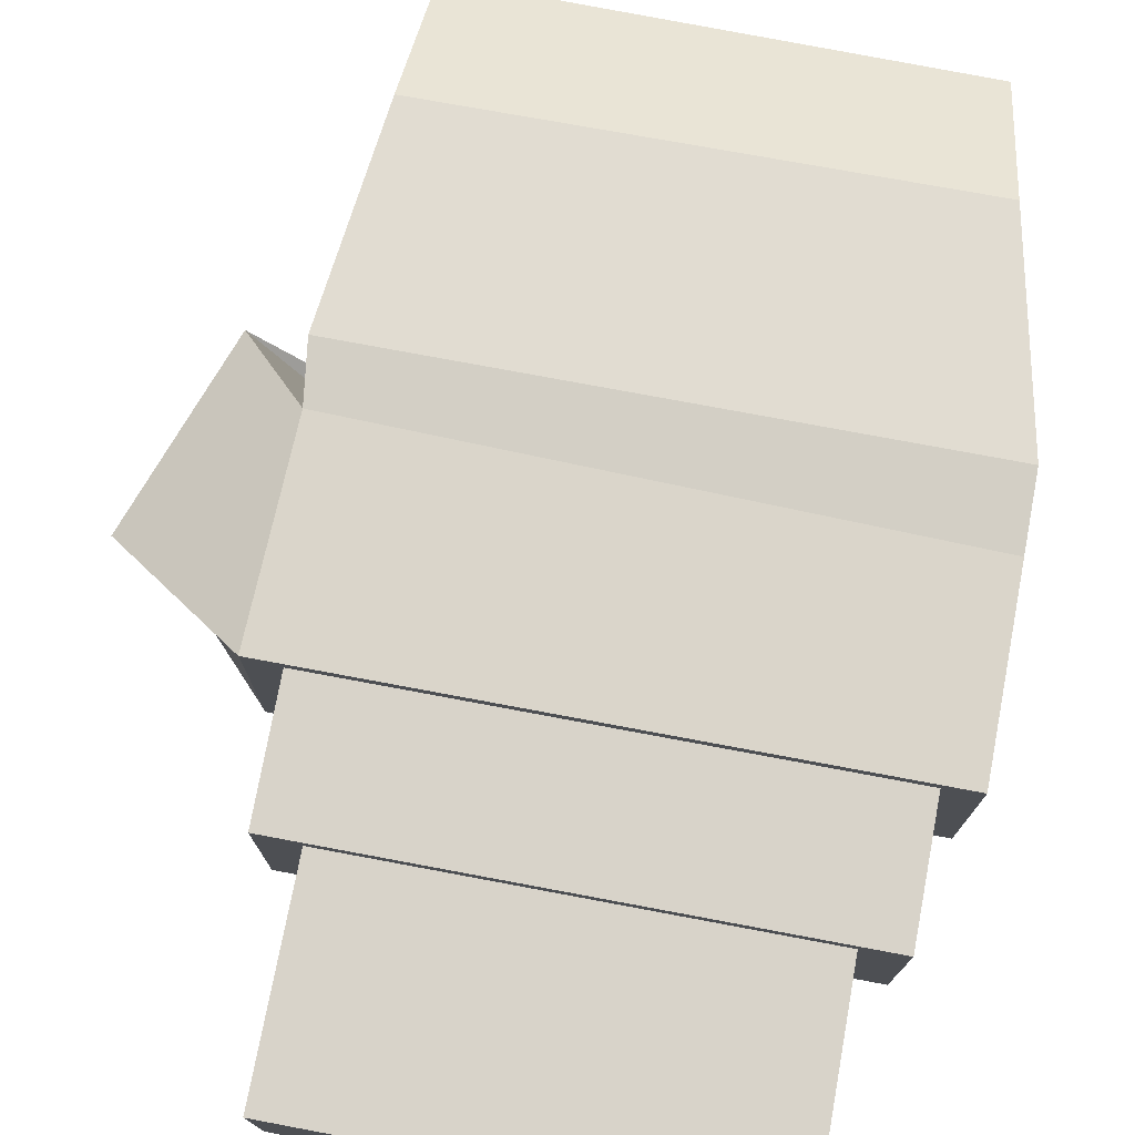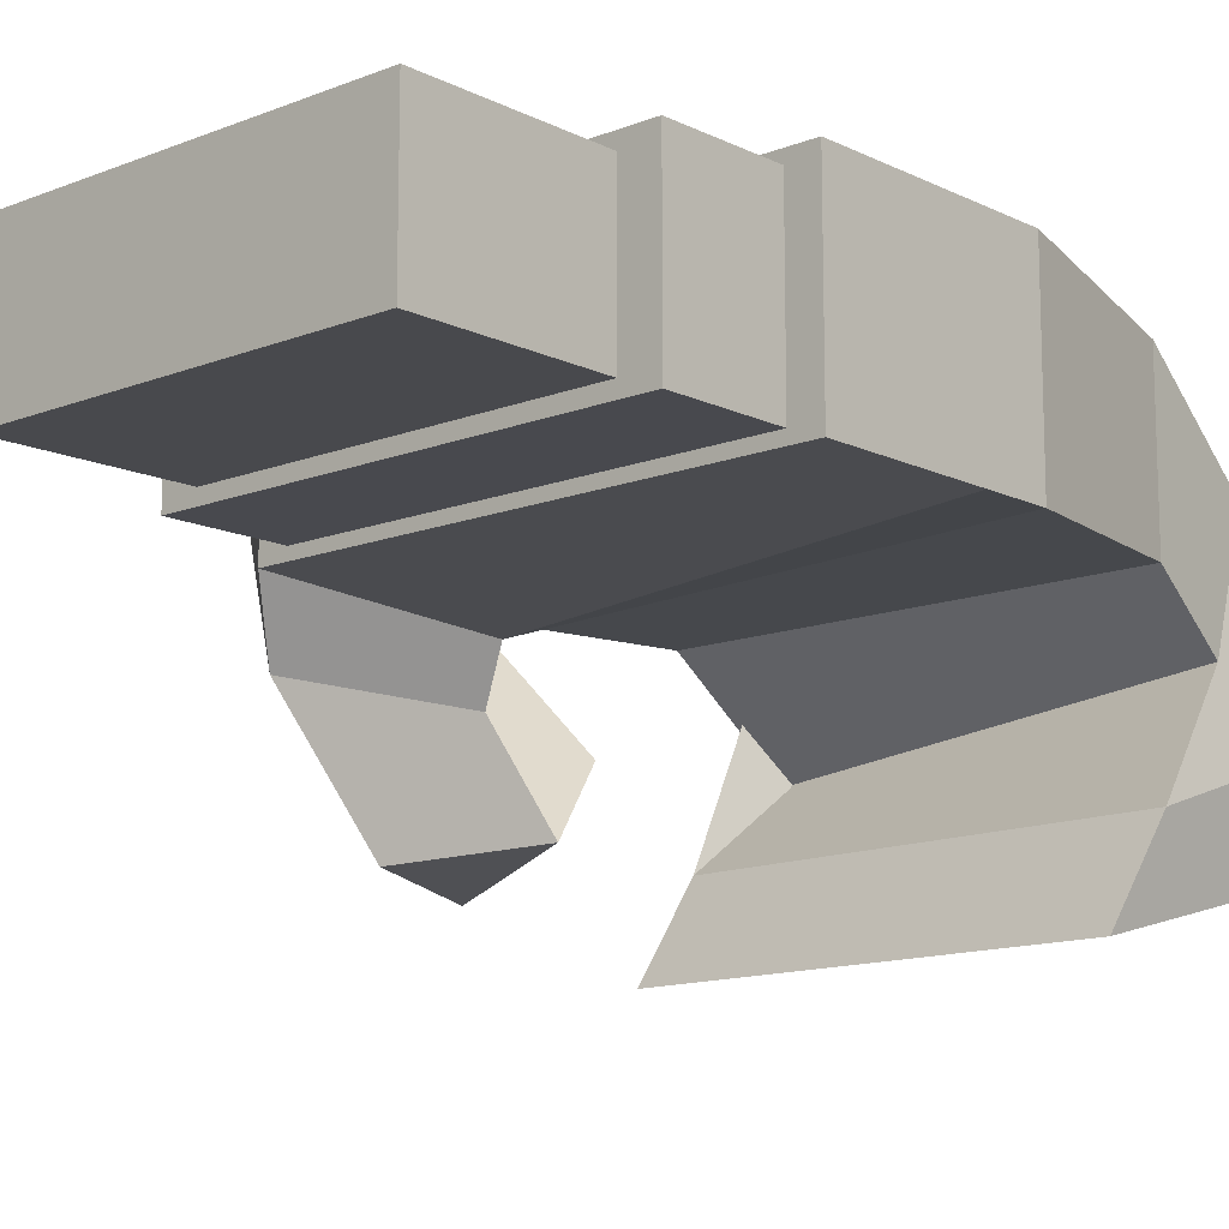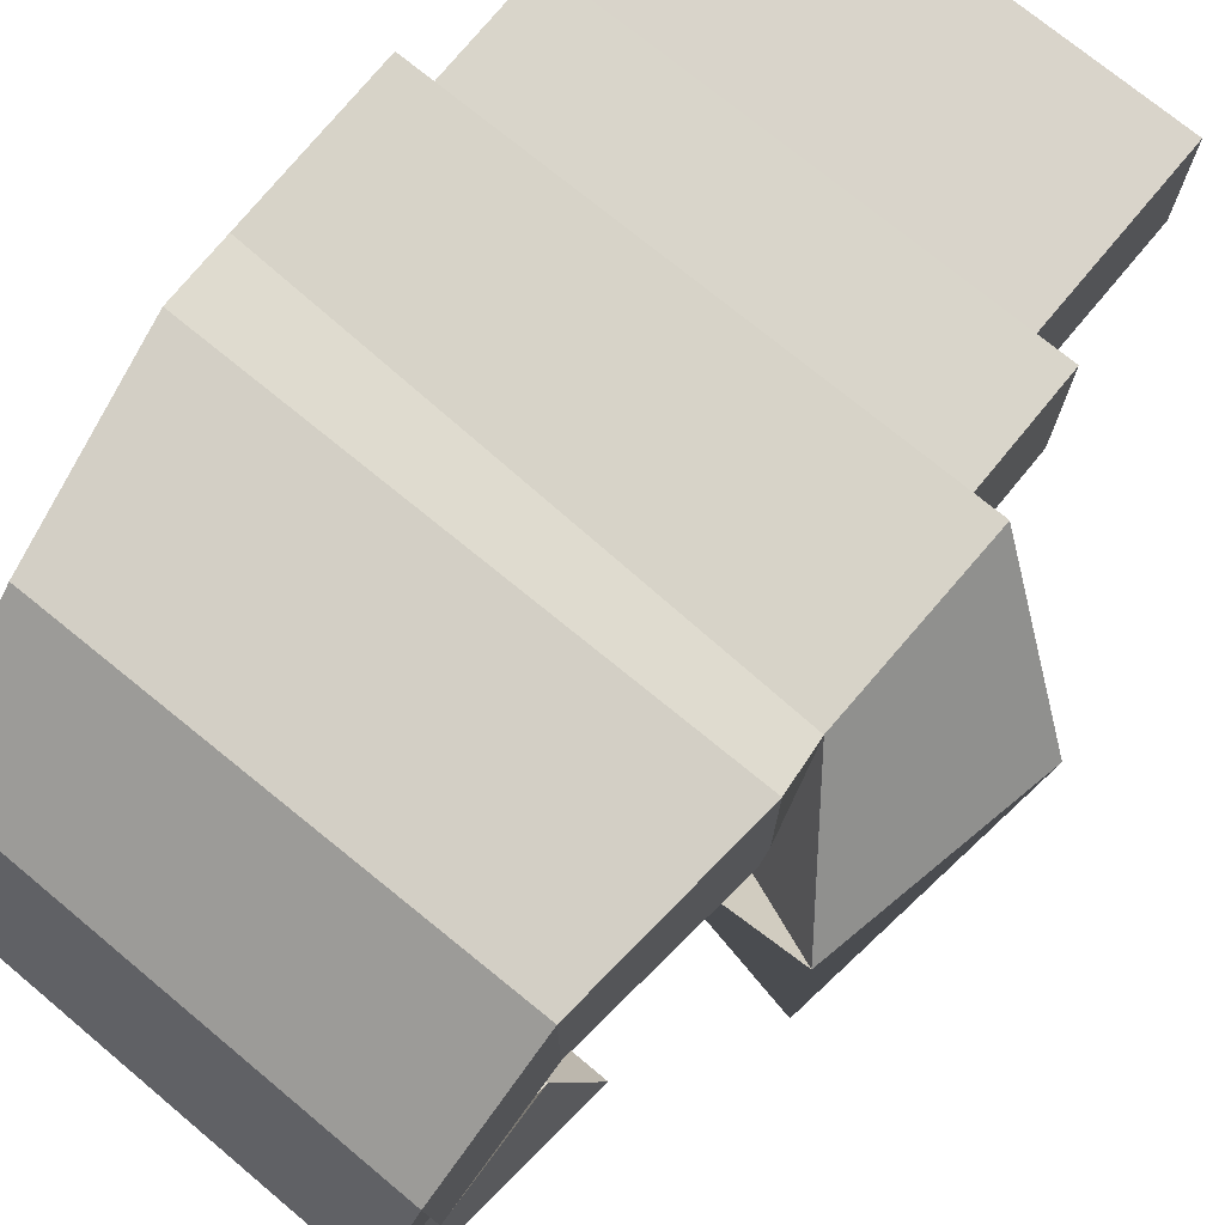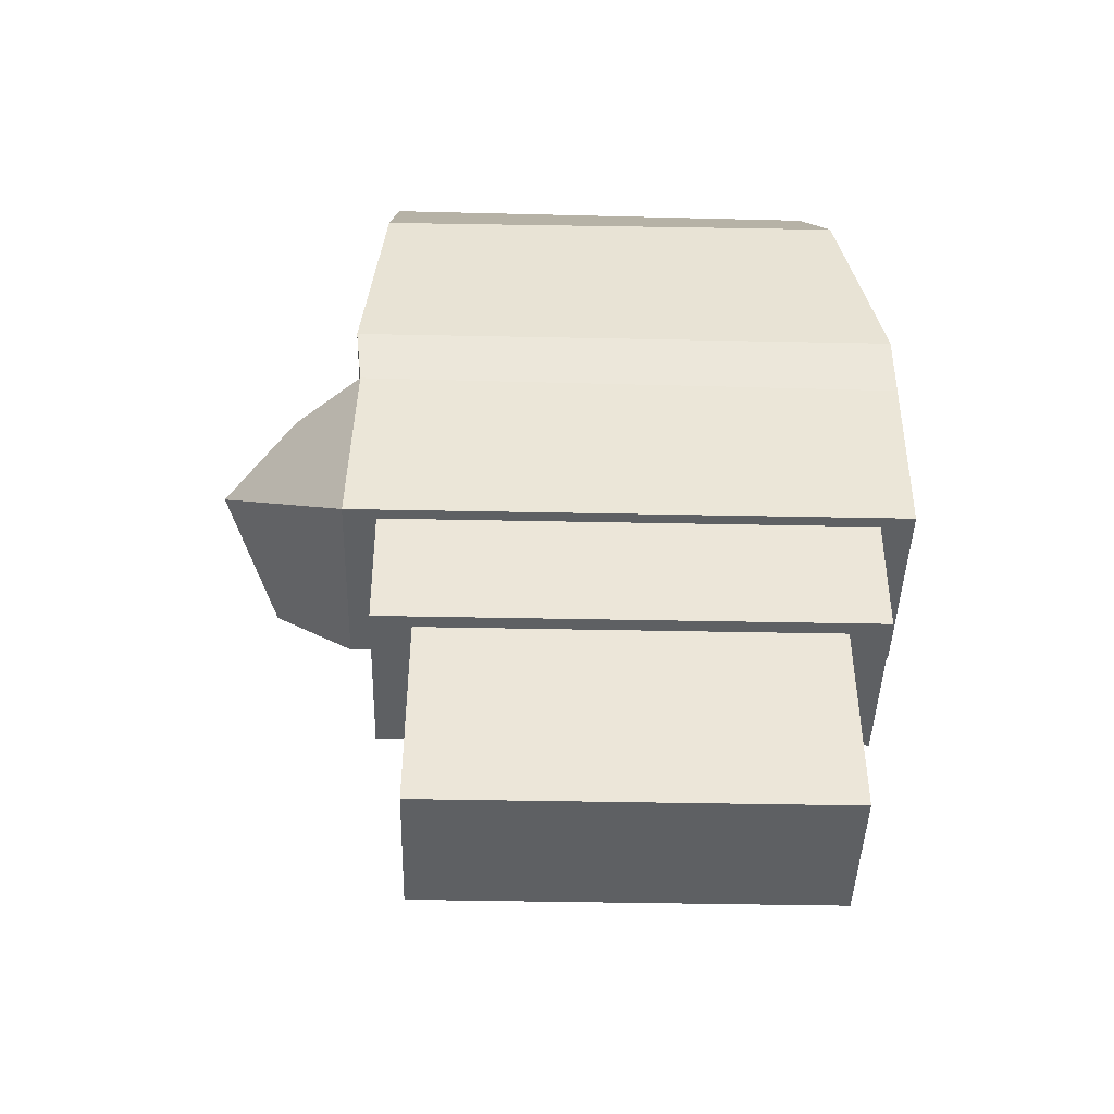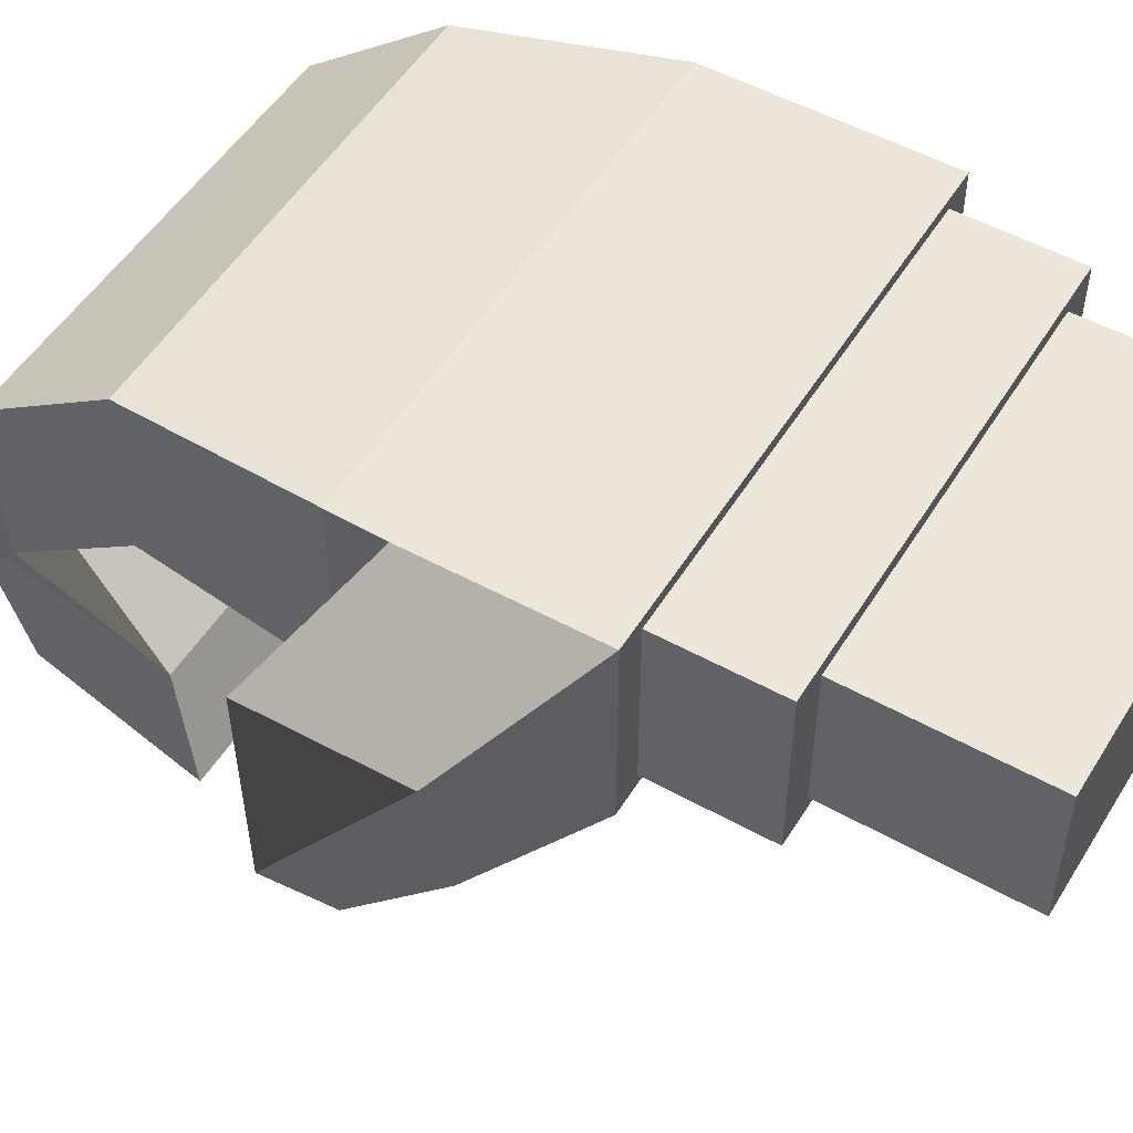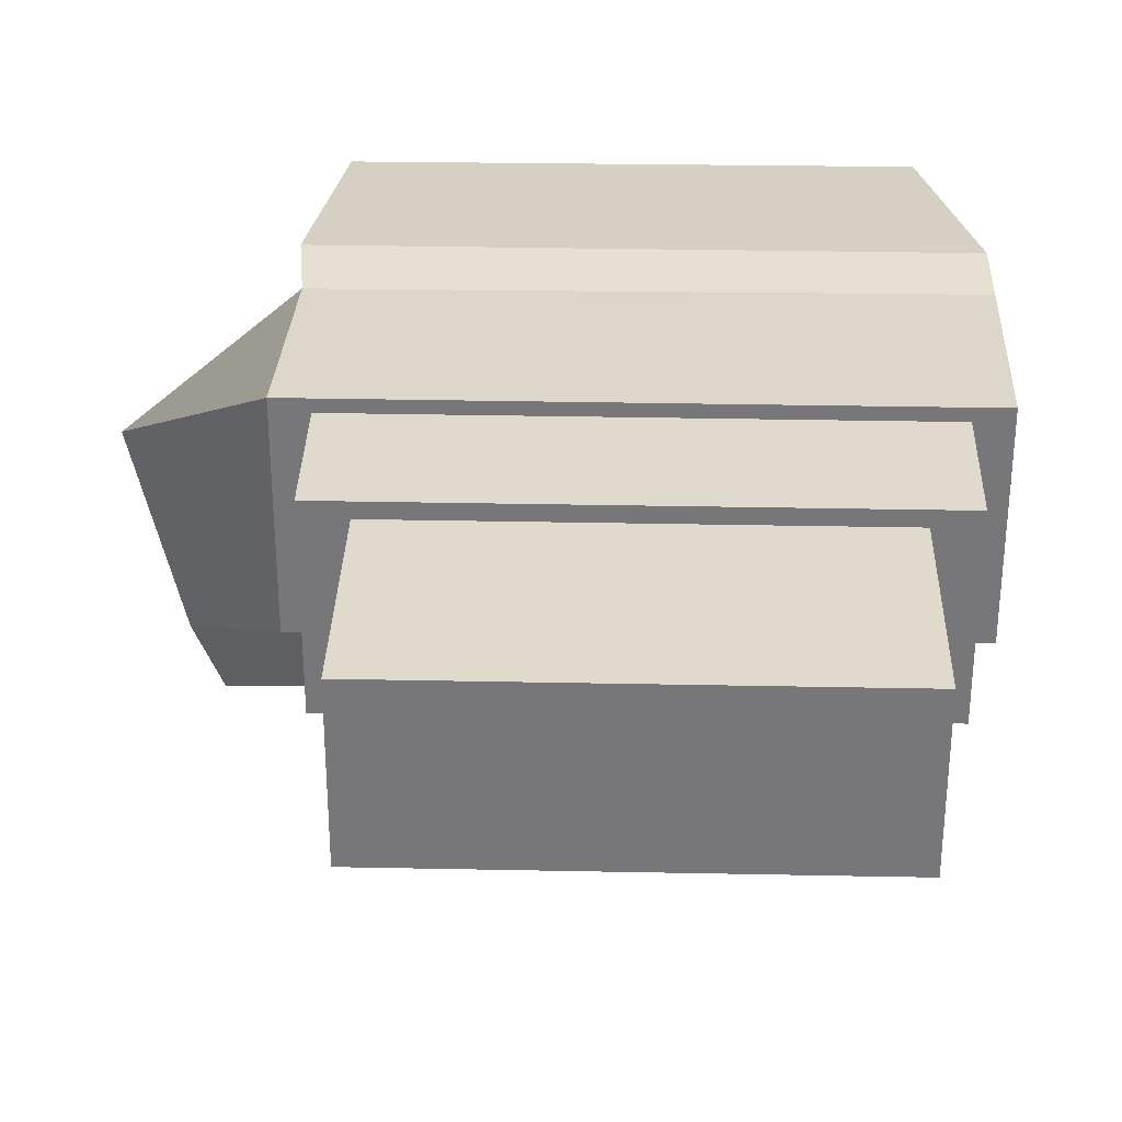
<metadata>
{"format":"obj","ext":"obj","renderer":"f3d","projection":"perspective","resolution":1024,"background":"white","views":[{"elev":76.0,"azim":10.6,"up":"+Z"},{"elev":-12.6,"azim":42.1,"up":"+Z"},{"elev":74.6,"azim":-140.7,"up":"+Z"},{"elev":-42.6,"azim":-1.4,"up":"+Y"},{"elev":51.8,"azim":-59.1,"up":"+Z"},{"elev":32.6,"azim":1.6,"up":"+Z"}]}
</metadata>
<code>
o Cube.001
v -1.322 -0.6889 -0.4627
v -1.322 -0.6889 0.4627
v 1.131 -0.6889 0.4627
v 1.131 -0.6889 -0.4627
v -1.311 0.4934 -0.4586
v -1.311 0.4934 0.4586
v 1.12 0.4934 0.4586
v 1.12 0.4934 -0.4586
v -1.544 0.4934 -0.5464
v -1.544 0.4934 0.5464
v 1.353 0.4934 -0.5464
v 1.353 0.4934 0.5464
v -1.544 1.233 -0.5464
v -1.544 1.233 0.5464
v 1.353 1.233 -0.5464
v 1.353 1.233 0.5464
v -1.738 1.233 -0.6196
v -1.738 1.233 0.6196
v 1.547 1.233 -0.6196
v 1.547 1.233 0.6196
v -1.712 2.801 -0.7025
v -1.702 2.401 0.5511
v 1.547 2.298 -0.6196
v 1.547 2.298 0.6196
v -1.738 2.722 -0.6196
v -1.738 2.722 0.6196
v 1.547 2.722 -0.6196
v 1.547 2.722 0.6196
v -2.248 1.775 -0.9598
v -2.496 1.77 0.1229
v -1.594 2.566 -1.111
v -2.199 3.017 -0.4393
v -2.215 2.483 -1.804
v -2.18 3.015 -1.944
v -1.055 2.501 -1.802
v -1.197 2.911 -1.346
v -1.608 3.976 -0.5882
v -1.608 3.976 0.4722
v 1.293 3.994 -0.5885
v 1.293 3.994 0.4719
v -1.599 4.812 -1.194
v -1.599 4.85 -0.1338
v 1.222 4.561 -0.9506
v 1.212 4.829 -0.133
v -1.512 3.984 -1.755
v -1.513 5.18 -1.372
v 1.3 3.953 -1.716
v 1.298 5.149 -1.333
v -1.677 3.746 -2.331
v -1.592 4.814 -2.056
v 1.135 3.719 -2.304
v 1.219 4.787 -2.03
f 1 4 3 2
f 7 12 10 6
f 1 2 6 5
f 2 3 7 6
f 3 4 8 7
f 5 8 4 1
f 11 15 16 12
f 6 10 9 5
f 8 11 12 7
f 5 9 11 8
f 13 17 19 15
f 9 13 15 11
f 12 16 14 10
f 10 14 13 9
f 19 23 24 20
f 16 20 18 14
f 14 18 17 13
f 15 19 20 16
f 24 28 26 22
f 17 21 23 19
f 20 24 22 18
f 18 30 29 17
f 28 40 38 26
f 22 26 25 21
f 23 27 28 24
f 21 25 27 23
f 30 34 33 29
f 17 29 31 21
f 21 31 32 22
f 22 32 30 18
f 34 36 35 33
f 32 36 34 30
f 31 35 36 32
f 29 33 35 31
f 39 43 44 40
f 26 38 37 25
f 27 39 40 28
f 25 37 39 27
f 44 48 46 42
f 37 41 43 39
f 40 44 42 38
f 38 42 41 37
f 46 50 49 45
f 42 46 45 41
f 43 47 48 44
f 41 45 47 43
f 49 50 52 51
f 47 51 52 48
f 45 49 51 47
f 48 52 50 46

</code>
